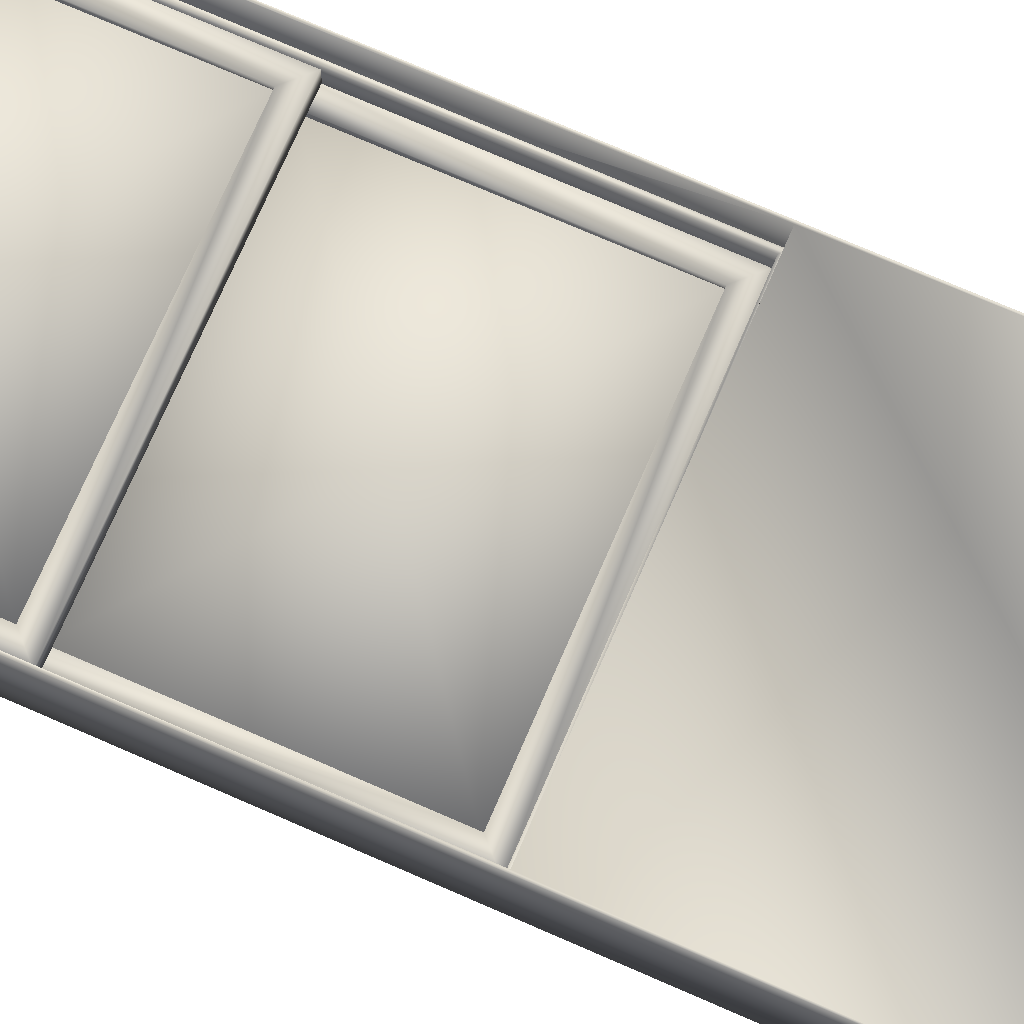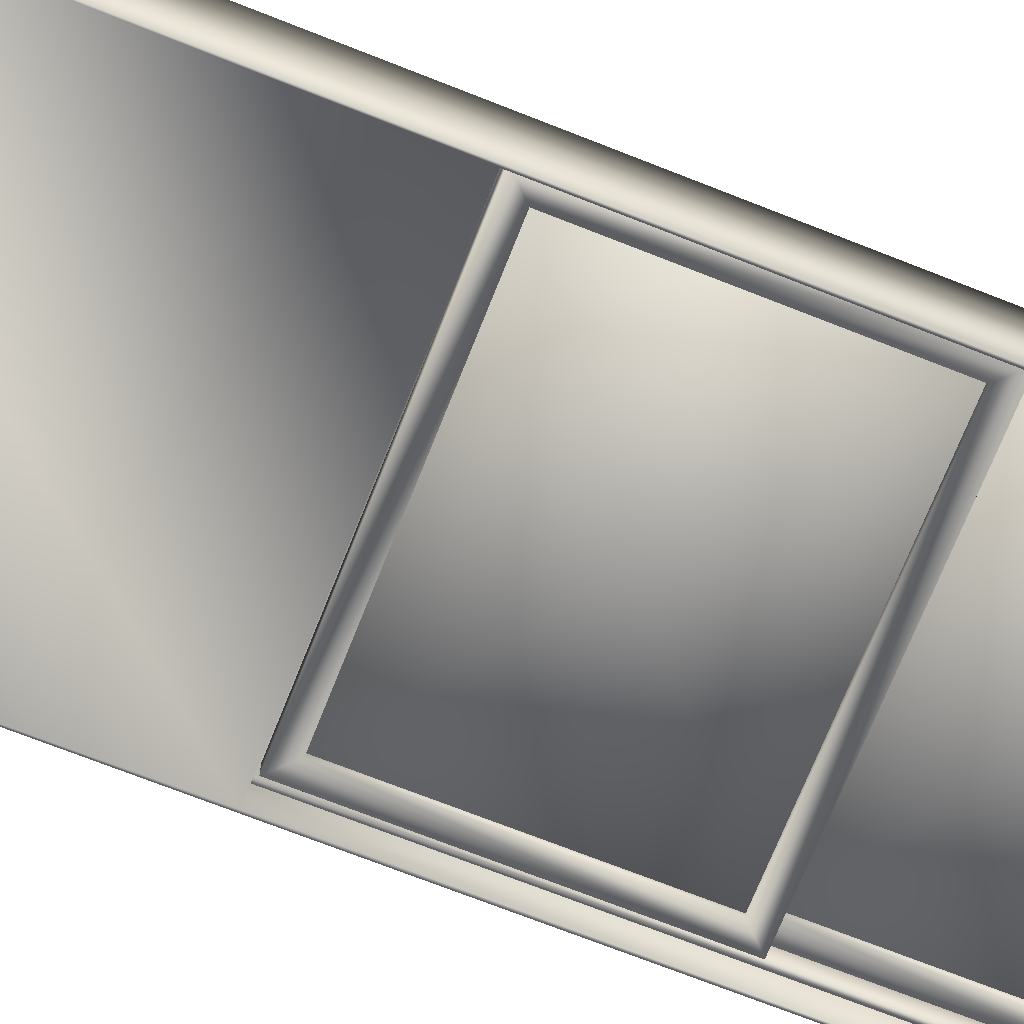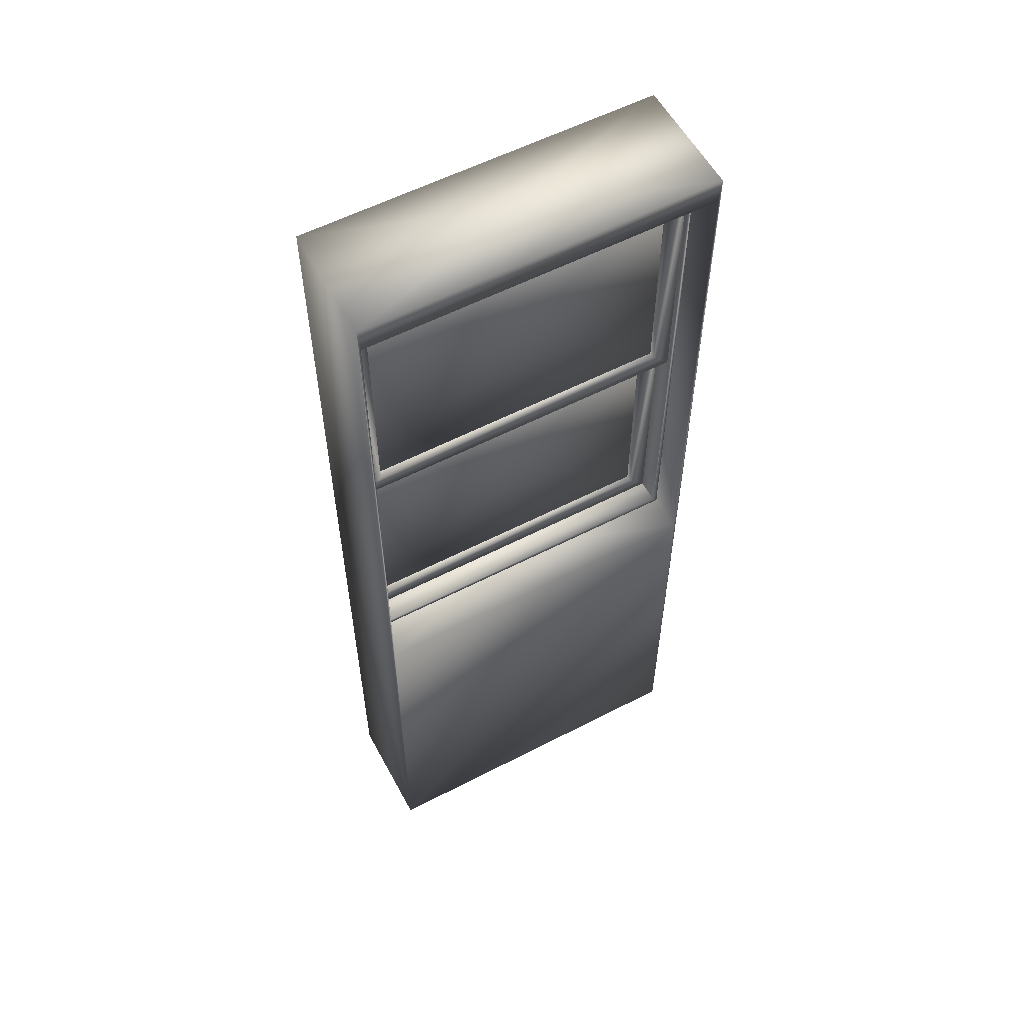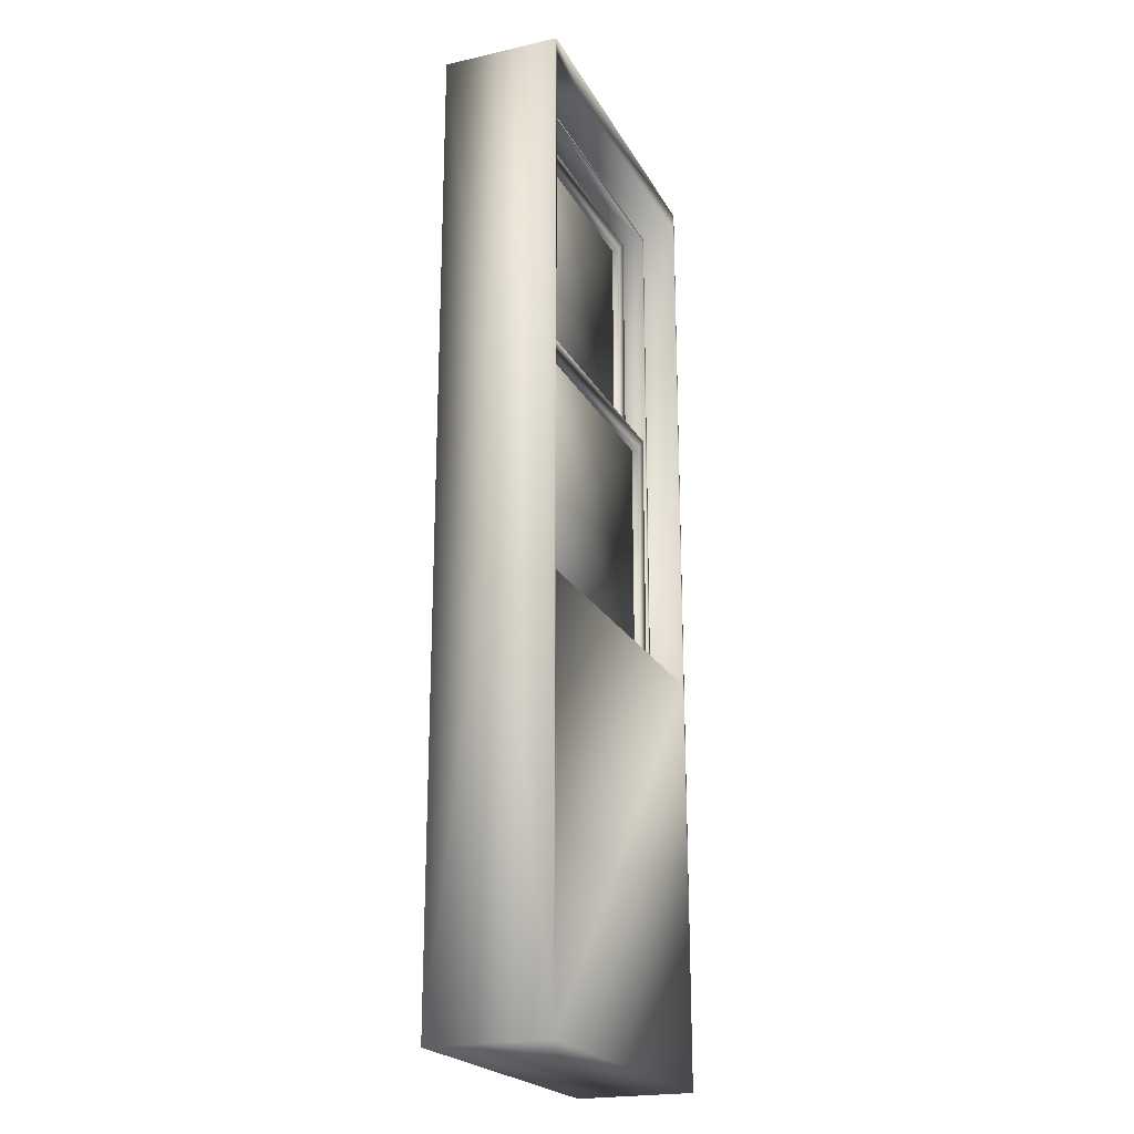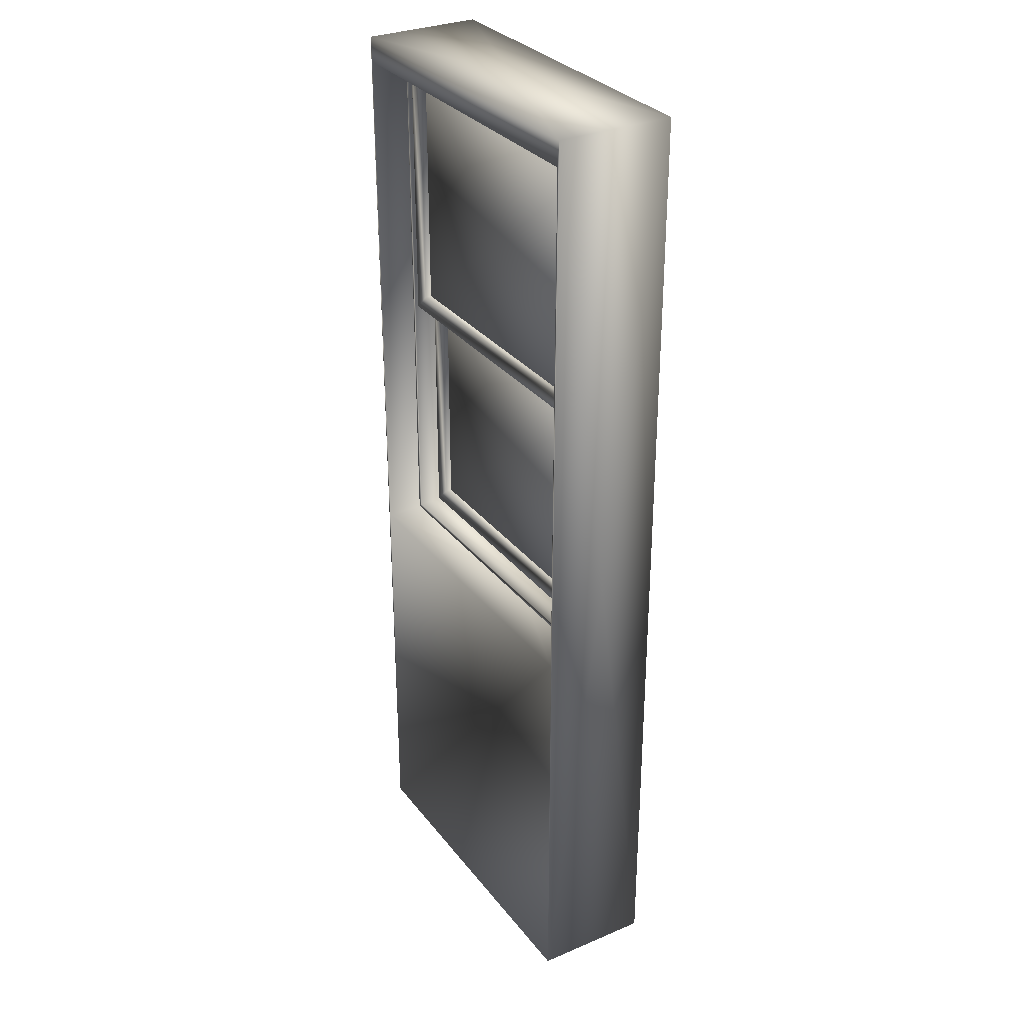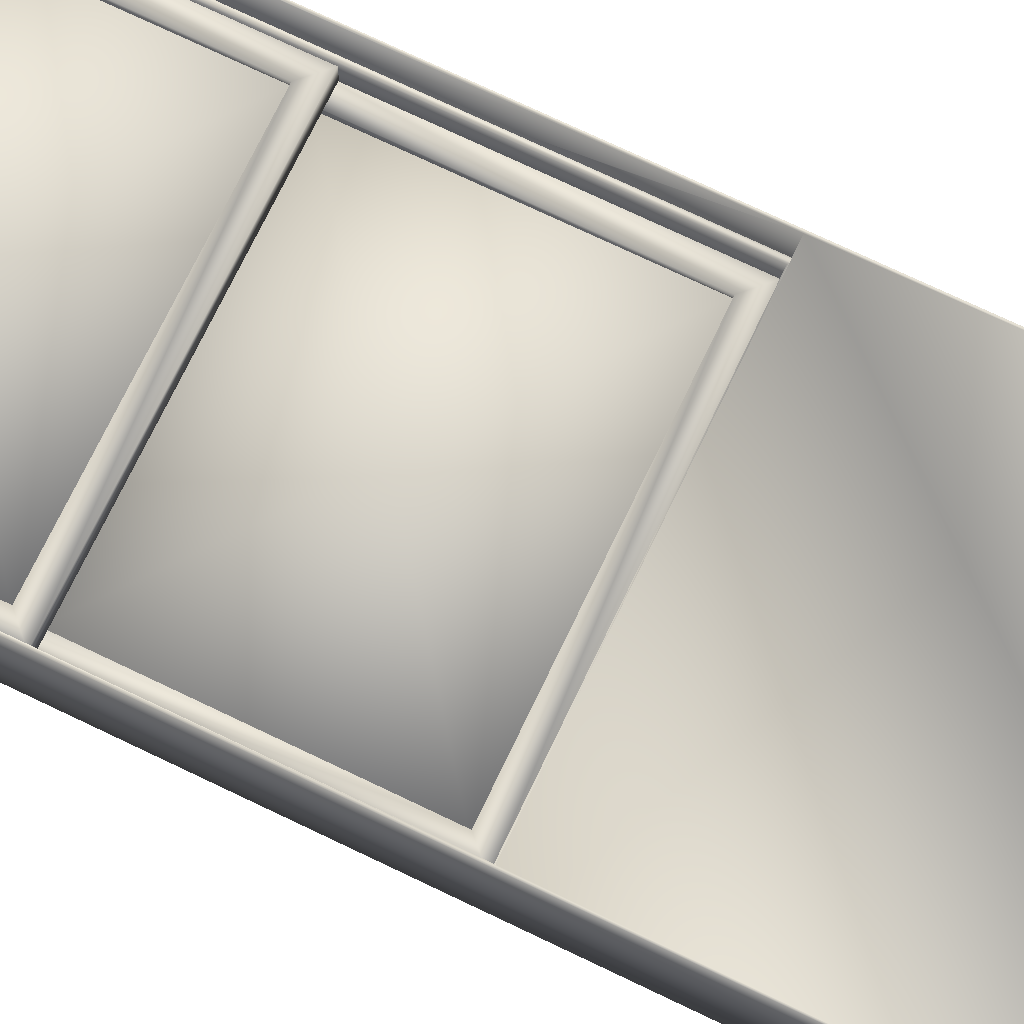
<metadata>
{"format":"obj","ext":"obj","renderer":"f3d","projection":"perspective","resolution":1024,"background":"white","views":[{"elev":74.7,"azim":-66.5,"up":"+Z"},{"elev":-71.1,"azim":68.4,"up":"+Z"},{"elev":57.2,"azim":-28.3,"up":"+Y"},{"elev":-21.7,"azim":111.7,"up":"+Y"},{"elev":31.0,"azim":59.0,"up":"+Y"},{"elev":73.4,"azim":-64.4,"up":"+Z"}]}
</metadata>
<code>
g Vitre
v -0.355 1.562 0.028
v 0.355 1.562 0.028
v 0.355 1.562 0.018
v -0.355 1.562 0.018
v -0.355 2.112 0.028
v 0.355 2.112 0.028
v 0.355 2.112 0.018
v -0.355 2.112 0.018
v 0 1.837 0.028
v 0.355 1.837 0.023
v 0 1.837 0.018
v -0.355 1.837 0.023
v 0 1.562 0.023
v 0 2.112 0.023
f 2 1 13
f 3 2 13
f 4 3 13
f 1 4 13
f 2 3 10
f 3 7 10
f 7 6 10
f 6 2 10
f 1 2 9
f 2 6 9
f 6 5 9
f 5 1 9
f 4 1 12
f 1 5 12
f 5 8 12
f 8 4 12
f 5 6 14
f 6 7 14
f 7 8 14
f 8 5 14
f 3 4 11
f 4 8 11
f 8 7 11
f 7 3 11
g Tour_Fenetre
v -0.405 0.005 0.139
v 0.405 0.005 0.139
v 0.405 0.005 -0.131
v -0.405 0.005 -0.131
v -0.405 2.215 0.139
v 0.405 2.215 0.139
v 0.405 2.215 -0.131
v -0.405 2.215 -0.131
v 0.405 1.11 0.004
v -0.405 1.11 0.004
v 0 0.005 0.004
v 0 2.215 0.004
v 0.4 0.938 0.139
v -0.4 2.158 0.139
v -0.4 0.938 0.139
v -0.4 0.938 -0.131
v 0.256 2.158 -0.131
v 0.4 0.938 -0.131
v 0.4 2.158 0.139
v -0.4 2.158 -0.131
v 0.4 2.158 -0.131
v 0.4 1.548 -0.003
v -0.4 1.548 -0.003
v 0 0.938 -0.003
v 0 2.158 -0.003
f 16 15 25
f 17 16 25
f 18 17 25
f 15 18 25
f 16 17 23
f 17 21 23
f 21 20 23
f 20 16 23
f 18 15 24
f 15 19 24
f 19 22 24
f 22 18 24
f 19 20 26
f 20 21 26
f 21 22 26
f 22 19 26
f 39 28 31
f 16 27 15
f 28 34 31
f 38 29 27
f 19 28 20
f 15 27 29
f 35 33 31
f 18 30 17
f 27 36 32
f 35 31 21
f 22 21 31
f 21 17 32
f 34 37 30
f 28 39 33
f 16 20 27
f 29 28 19
f 33 20 28
f 39 31 33
f 19 15 29
f 32 36 35
f 28 37 34
f 18 22 30
f 32 35 21
f 35 27 33
f 27 32 38
f 17 30 32
f 29 37 28
f 30 37 29
f 38 32 30
f 20 33 27
f 34 30 22
f 31 34 22
f 30 29 38
f 35 36 27
g Montant_fenetre
v -0.4 0.938 0.051
v 0.4 0.938 0.051
v 0.4 0.938 -0.049
v -0.4 0.938 -0.049
v -0.4 2.158 0.051
v 0.4 2.158 0.051
v 0.4 2.158 -0.049
v -0.4 2.158 -0.049
v 0.4 1.548 0.001
v -0.4 1.548 0.001
v 0 0.938 0.001
v 0 2.158 0.001
v 0.39 0.948 0.051
v 0.39 2.148 0.051
v -0.39 0.948 0.051
v 0.39 0.948 -0.049
v -0.39 0.948 -0.049
v 0.39 0.9512 -0.049
v 0.39 2.148 -0.049
v -0.39 2.148 0.051
v -0.39 2.148 -0.049
v 0.39 1.548 0.001
v -0.39 1.548 0.001
v 0 0.948 0.001
v 0 2.148 0.001
f 41 40 50
f 42 41 50
f 43 42 50
f 40 43 50
f 41 42 48
f 42 46 48
f 46 45 48
f 45 41 48
f 43 40 49
f 40 44 49
f 44 47 49
f 47 43 49
f 44 45 51
f 45 46 51
f 46 47 51
f 47 44 51
f 59 64 53
f 41 52 40
f 56 54 63
f 41 45 52
f 62 56 60
f 45 44 53
f 57 58 46
f 44 40 54
f 53 58 57
f 42 43 55
f 52 57 55
f 43 47 56
f 47 46 58
f 52 63 54
f 46 42 57
f 52 55 63
f 40 52 54
f 45 53 52
f 58 64 60
f 52 61 57
f 44 54 59
f 55 43 56
f 47 60 56
f 55 57 42
f 58 53 64
f 63 55 56
f 61 52 53
f 59 62 60
f 59 53 44
f 58 60 47
f 62 54 56
f 60 64 59
f 61 53 57
f 62 59 54
g Fenetre_1
v -0.39 1.522 0.043
v 0.39 1.522 0.043
v 0.39 1.522 0.003
v -0.39 1.522 0.003
v -0.39 2.152 0.043
v 0.39 2.152 0.043
v 0.39 2.152 0.003
v -0.39 2.152 0.003
v 0.39 1.837 0.023
v -0.39 1.837 0.023
v 0 1.522 0.023
v 0 2.152 0.023
v 0.35 1.562 0.043
v -0.35 2.112 0.043
v -0.35 1.562 0.043
v 0.35 1.562 0.003
v -0.35 1.562 0.003
v 0.35 2.112 0.003
v 0.35 2.112 0.043
v -0.35 2.112 0.003
v 0.35 1.837 0.023
v -0.35 1.837 0.023
v 0 1.562 0.023
v 0 2.112 0.023
f 66 65 75
f 67 66 75
f 68 67 75
f 65 68 75
f 66 67 73
f 67 71 73
f 71 70 73
f 70 66 73
f 68 65 74
f 65 69 74
f 69 72 74
f 72 68 74
f 69 70 76
f 70 71 76
f 71 72 76
f 72 69 76
f 80 77 85
f 66 77 65
f 79 87 81
f 66 70 77
f 80 85 82
f 69 78 70
f 82 85 83
f 69 65 79
f 84 86 81
f 67 68 80
f 68 72 81
f 79 86 78
f 72 71 82
f 71 67 80
f 87 80 81
f 79 65 77
f 78 88 83
f 82 88 84
f 83 70 78
f 79 78 69
f 88 82 83
f 85 77 83
f 80 82 71
f 88 78 84
f 70 83 77
f 87 77 80
f 68 81 80
f 84 81 72
f 78 86 84
f 84 72 82
f 81 86 79
f 77 87 79
g Fenetre_2
v -0.39 0.952 -0.003
v 0.39 0.952 -0.003
v 0.39 0.952 -0.043
v -0.39 0.952 -0.043
v -0.39 1.582 -0.003
v 0.39 1.582 -0.003
v 0.39 1.582 -0.043
v -0.39 1.582 -0.043
v 0.39 1.267 -0.023
v -0.39 1.267 -0.023
v 0 0.952 -0.023
v 0 1.582 -0.023
v 0.35 0.992 -0.003
v -0.35 1.542 -0.003
v -0.35 0.992 -0.003
v 0.35 0.992 -0.043
v -0.35 0.992 -0.043
v 0.35 1.542 -0.043
v 0.35 1.542 -0.003
v -0.35 1.542 -0.043
v 0.35 1.267 -0.023
v -0.35 1.267 -0.023
v 0 0.992 -0.023
v 0 1.542 -0.023
f 90 89 99
f 91 90 99
f 92 91 99
f 89 92 99
f 90 91 97
f 91 95 97
f 95 94 97
f 94 90 97
f 92 89 98
f 89 93 98
f 93 96 98
f 96 92 98
f 93 94 100
f 94 95 100
f 95 96 100
f 96 93 100
f 104 101 109
f 90 101 89
f 103 111 105
f 90 94 101
f 104 109 106
f 93 102 94
f 106 109 107
f 93 89 103
f 108 110 105
f 91 92 104
f 92 96 105
f 103 110 102
f 96 95 106
f 95 91 104
f 111 104 105
f 103 89 101
f 102 112 107
f 106 112 108
f 107 94 102
f 103 102 93
f 112 106 107
f 109 101 107
f 104 106 95
f 112 102 108
f 94 107 101
f 111 101 104
f 92 105 104
f 108 105 96
f 102 110 108
f 108 96 106
f 105 110 103
f 101 111 103
g Vitre_1
v -0.355 0.992 -0.018
v 0.355 0.992 -0.018
v 0.355 0.992 -0.028
v -0.355 0.992 -0.028
v -0.355 1.542 -0.018
v 0.355 1.542 -0.018
v 0.355 1.542 -0.028
v -0.355 1.542 -0.028
v 0 1.267 -0.018
v 0.355 1.267 -0.023
v 0 1.267 -0.028
v -0.355 1.267 -0.023
v 0 0.992 -0.023
v 0 1.542 -0.023
f 114 113 125
f 115 114 125
f 116 115 125
f 113 116 125
f 114 115 122
f 115 119 122
f 119 118 122
f 118 114 122
f 113 114 121
f 114 118 121
f 118 117 121
f 117 113 121
f 116 113 124
f 113 117 124
f 117 120 124
f 120 116 124
f 117 118 126
f 118 119 126
f 119 120 126
f 120 117 126
f 115 116 123
f 116 120 123
f 120 119 123
f 119 115 123

</code>
